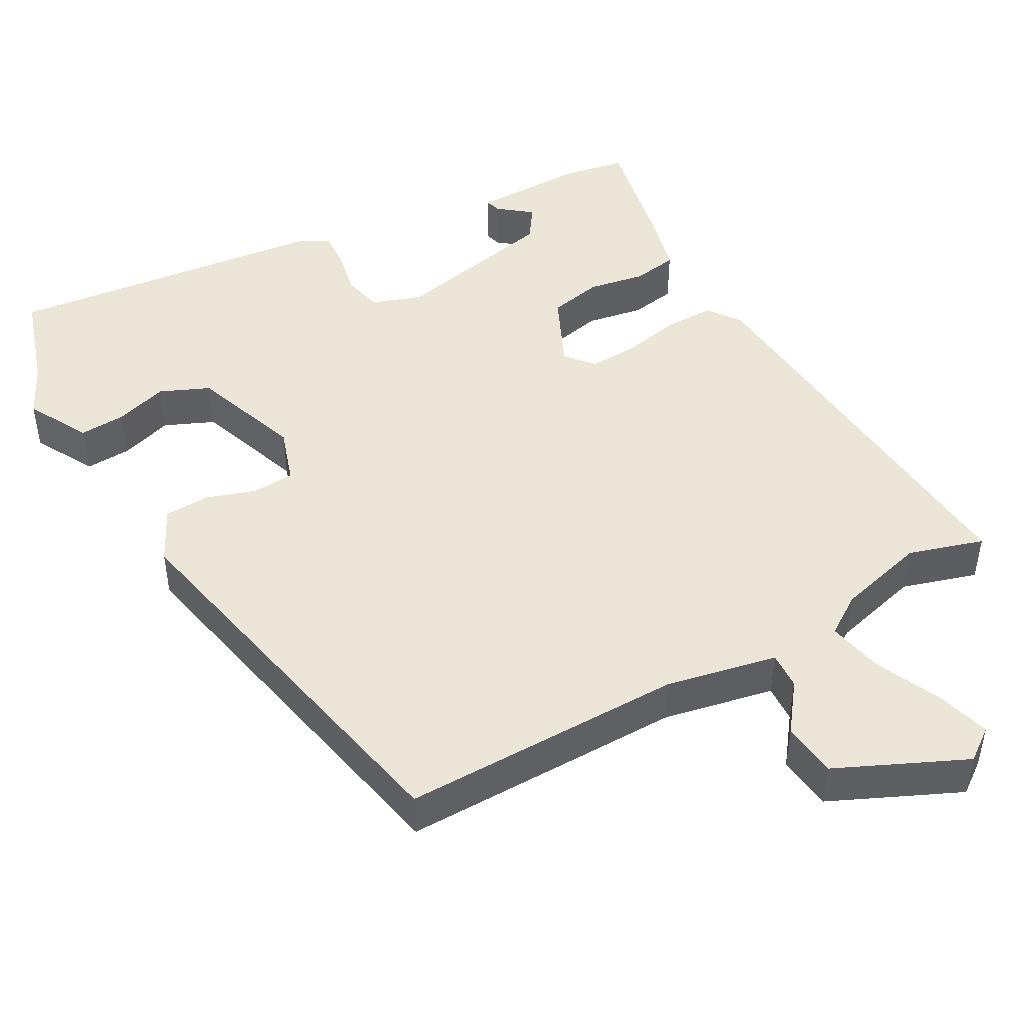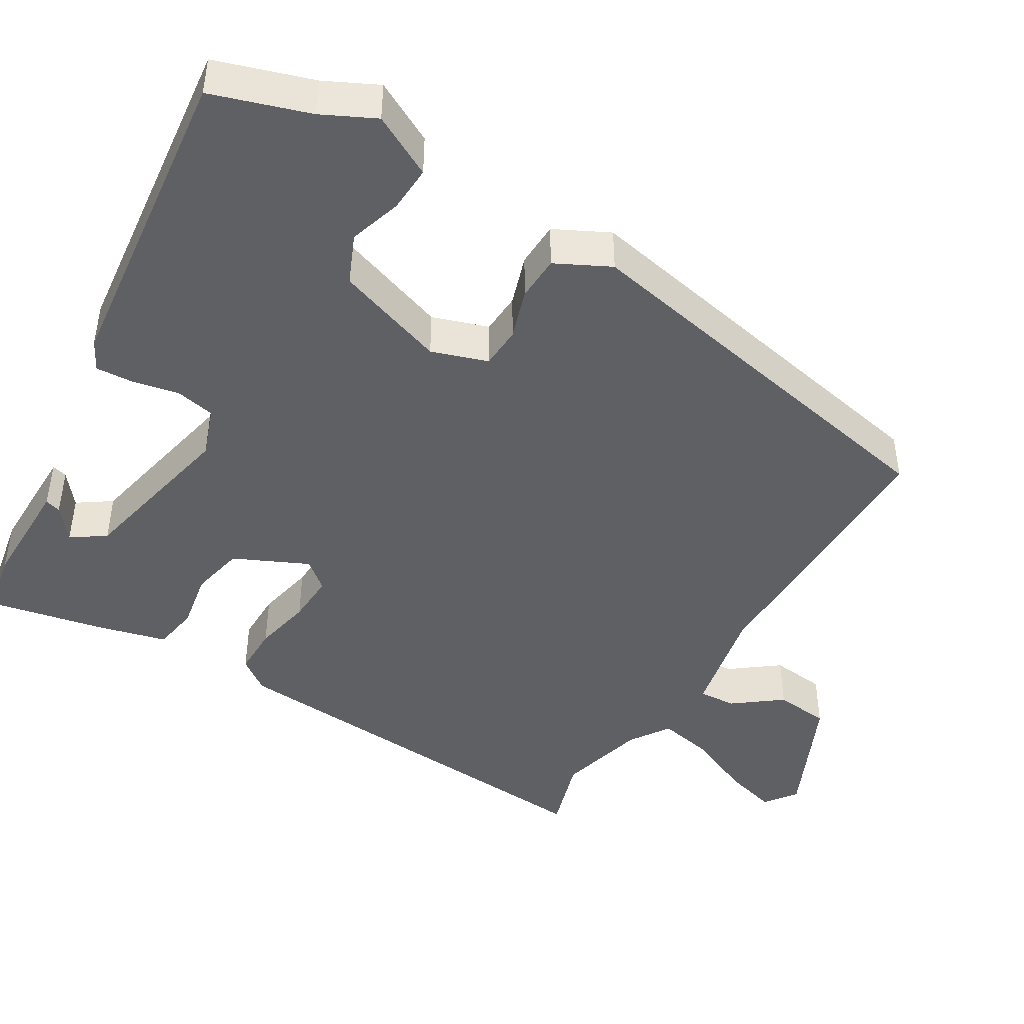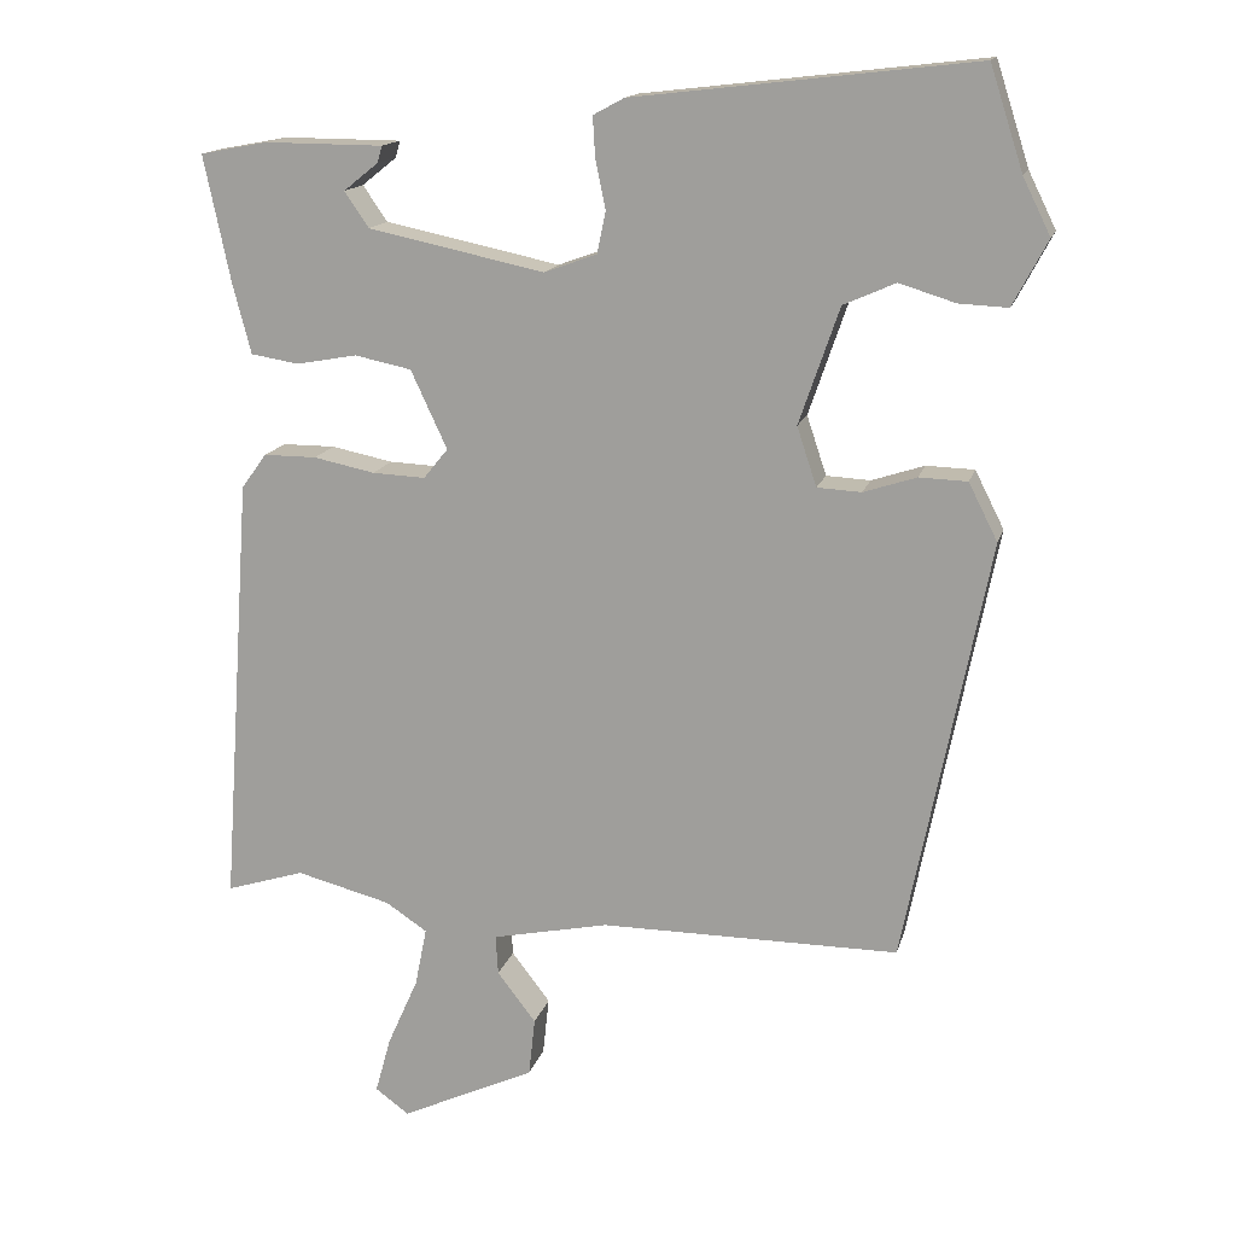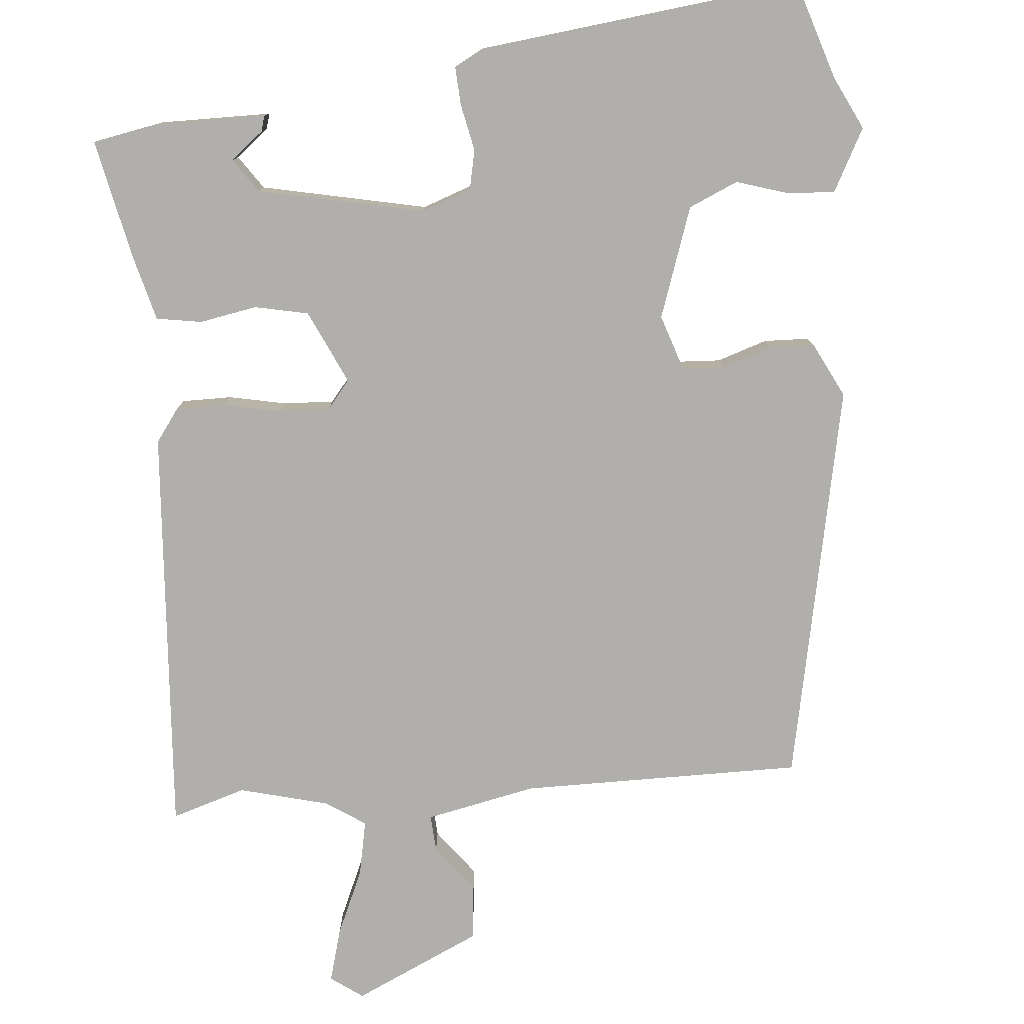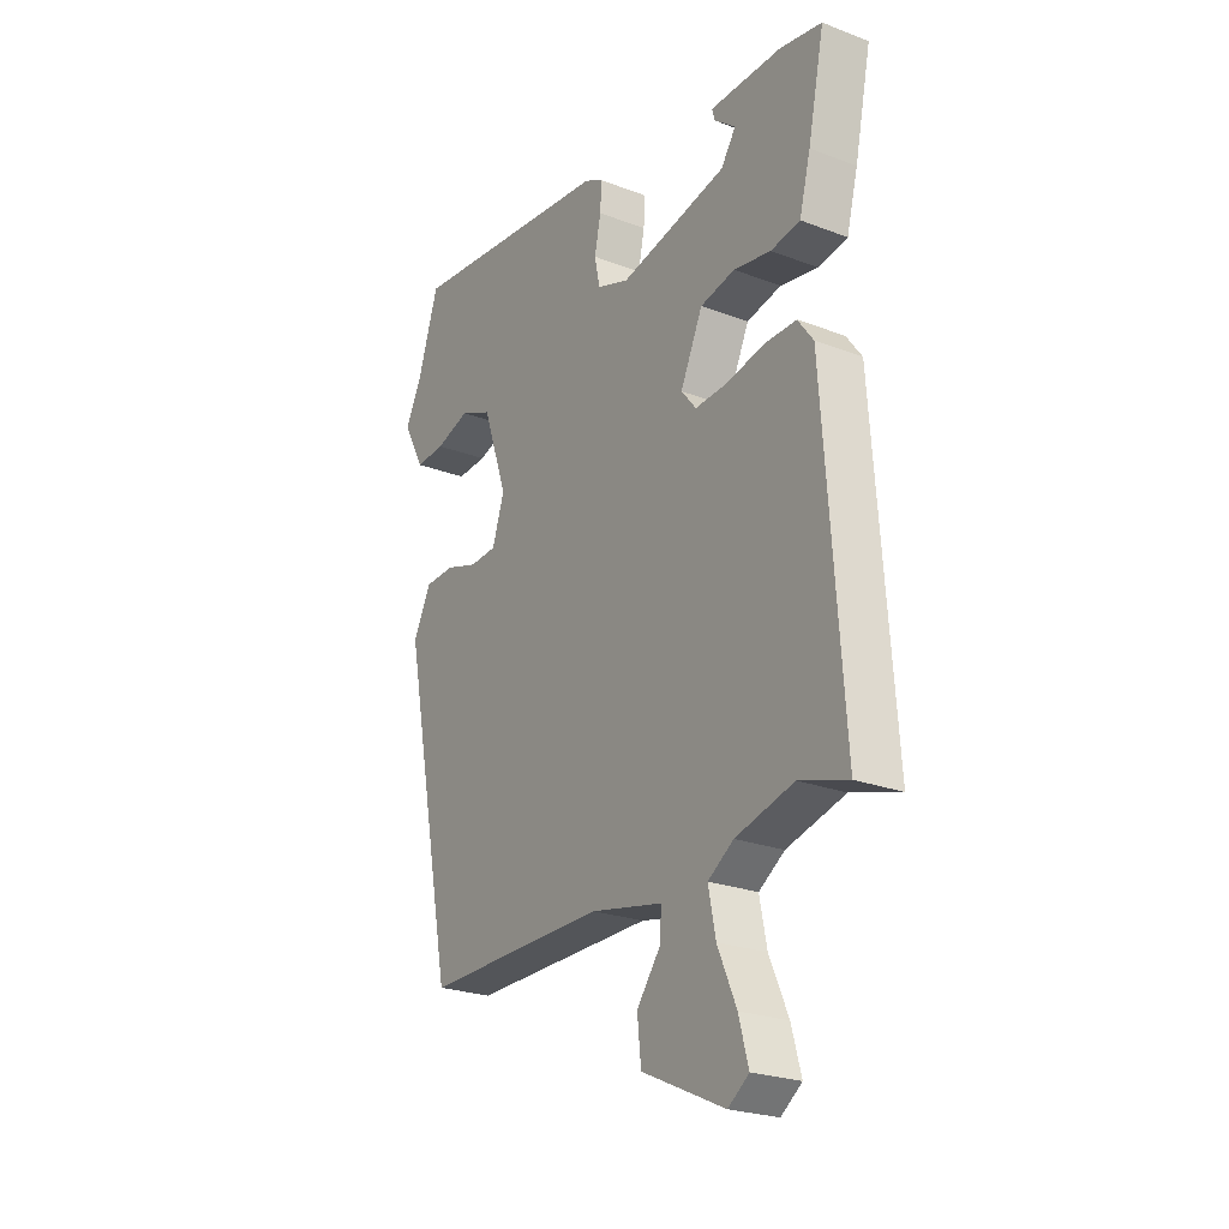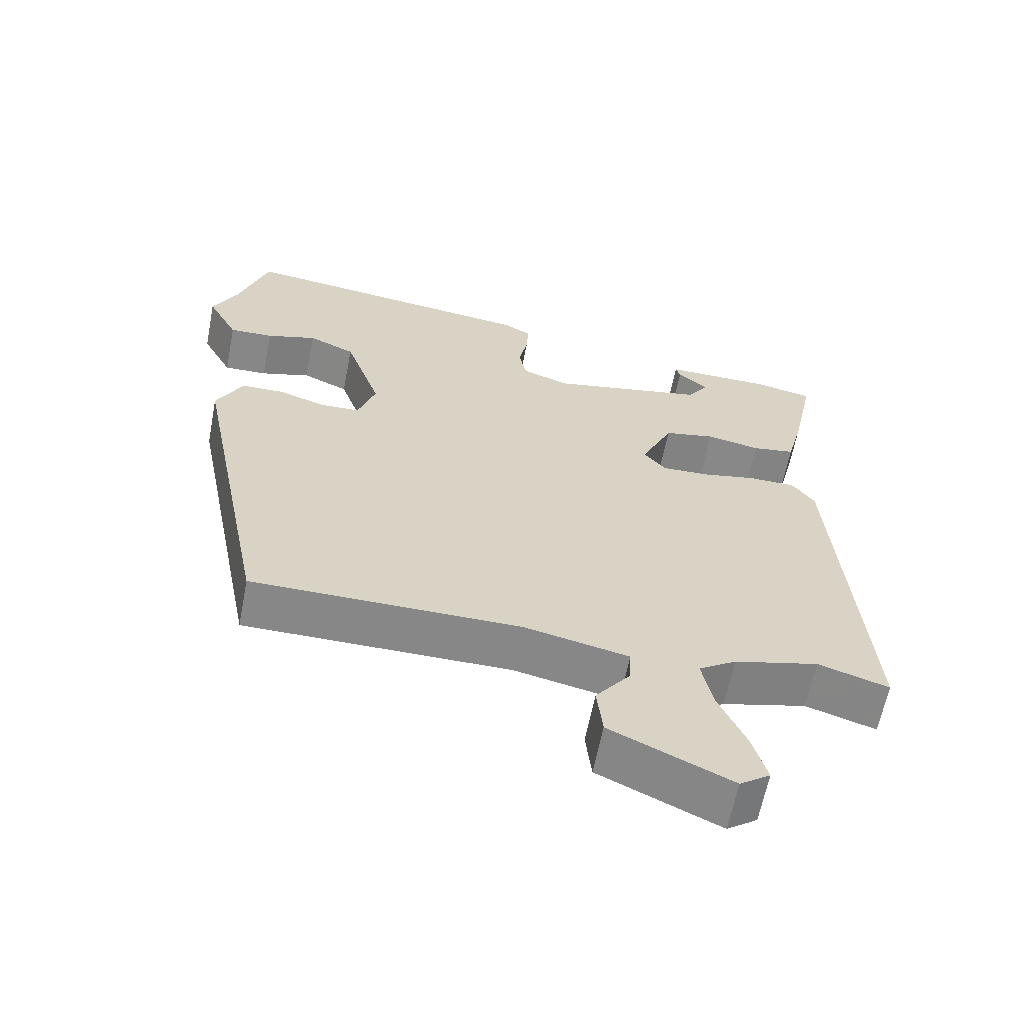
<metadata>
{"format":"obj","ext":"obj","renderer":"f3d","projection":"perspective","resolution":1024,"background":"white","views":[{"elev":46.4,"azim":150.5,"up":"+Y"},{"elev":-44.9,"azim":59.0,"up":"+Y"},{"elev":15.2,"azim":13.9,"up":"+Z"},{"elev":-78.2,"azim":5.0,"up":"+Y"},{"elev":-24.3,"azim":-122.2,"up":"+Z"},{"elev":-62.6,"azim":169.0,"up":"+Z"}]}
</metadata>
<code>
v -0.406 0.07 -0.471
v -0.506 0.07 -0.502
v -0.467 0.07 0.049
v -0.435 0.07 0.093
v -0.368 0.07 0.093
v -0.29 0.07 0.077
v -0.223 0.07 0.074
v -0.192 0.07 0.112
v -0.238 0.07 0.211
v -0.31 0.07 0.226
v -0.387 0.07 0.212
v -0.448 0.07 0.222
v -0.471 0.07 0.31
v -0.505 0.07 0.471
v -0.419 0.07 0.487
v -0.269 0.07 0.486
v -0.275 0.07 0.465
v -0.319 0.07 0.43
v -0.288 0.07 0.385
v -0.065 0.07 0.338
v 0.002 0.07 0.362
v 0.013 0.07 0.415
v 0 0.07 0.477
v -0.003 0.07 0.528
v 0.036 0.07 0.549
v 0.468 0.07 0.599
v 0.51 0.07 0.469
v 0.545 0.07 0.398
v 0.501 0.07 0.315
v 0.439 0.07 0.318
v 0.368 0.07 0.34
v 0.302 0.07 0.311
v 0.251 0.07 0.163
v 0.276 0.07 0.088
v 0.332 0.07 0.085
v 0.399 0.07 0.107
v 0.46 0.07 0.105
v 0.497 0.07 0.032
v 0.39 0.07 -0.506
v 0.011 0.07 -0.505
v -0.137 0.07 -0.536
v -0.134 0.07 -0.586
v -0.085 0.07 -0.65
v -0.093 0.07 -0.724
v -0.264 0.07 -0.803
v -0.307 0.07 -0.772
v -0.287 0.07 -0.7
v -0.248 0.07 -0.612
v -0.233 0.07 -0.537
v -0.286 0.07 -0.502
v -0.406 0 -0.471
v -0.506 0 -0.502
v -0.467 0 0.049
v -0.435 0 0.093
v -0.368 0 0.093
v -0.29 0 0.077
v -0.223 0 0.074
v -0.192 0 0.112
v -0.238 0 0.211
v -0.31 0 0.226
v -0.387 0 0.212
v -0.448 0 0.222
v -0.471 0 0.31
v -0.505 0 0.471
v -0.419 0 0.487
v -0.269 0 0.486
v -0.275 0 0.465
v -0.319 0 0.43
v -0.288 0 0.385
v -0.065 0 0.338
v 0.002 0 0.362
v 0.013 0 0.415
v 0 0 0.477
v -0.003 0 0.528
v 0.036 0 0.549
v 0.468 0 0.599
v 0.51 0 0.469
v 0.545 0 0.398
v 0.501 0 0.315
v 0.439 0 0.318
v 0.368 0 0.34
v 0.302 0 0.311
v 0.251 0 0.163
v 0.276 0 0.088
v 0.332 0 0.085
v 0.399 0 0.107
v 0.46 0 0.105
v 0.497 0 0.032
v 0.39 0 -0.506
v 0.011 0 -0.505
v -0.137 0 -0.536
v -0.134 0 -0.586
v -0.085 0 -0.65
v -0.093 0 -0.724
v -0.264 0 -0.803
v -0.307 0 -0.772
v -0.287 0 -0.7
v -0.248 0 -0.612
v -0.233 0 -0.537
v -0.286 0 -0.502
f 45 46 47 48
f 45 48 49
f 42 43 44 45
f 41 42 45 49
f 40 41 49 50
f 35 36 37 38
f 34 35 38 39
f 33 34 39 40
f 28 29 30 31
f 27 28 31
f 27 31 32
f 26 27 32
f 25 26 32
f 22 23 24 25
f 22 25 32 33
f 15 16 17 18
f 15 18 19
f 14 15 19
f 13 14 19
f 10 11 12 13
f 9 10 13 19
f 8 9 19 20
f 3 4 5 6
f 1 2 3 6
f 1 6 7
f 50 1 7 8
f 21 22 33 40
f 21 40 50
f 8 20 21 50
f 98 97 96 95
f 99 98 95
f 95 94 93 92
f 99 95 92 91
f 100 99 91 90
f 88 87 86 85
f 89 88 85 84
f 90 89 84 83
f 81 80 79 78
f 81 78 77
f 82 81 77
f 82 77 76
f 82 76 75
f 75 74 73 72
f 83 82 75 72
f 68 67 66 65
f 69 68 65
f 69 65 64
f 69 64 63
f 63 62 61 60
f 69 63 60 59
f 70 69 59 58
f 56 55 54 53
f 56 53 52 51
f 57 56 51
f 58 57 51 100
f 90 83 72 71
f 100 90 71
f 100 71 70 58
f 1 51 52 2
f 2 52 53 3
f 3 53 54 4
f 4 54 55 5
f 5 55 56 6
f 6 56 57 7
f 7 57 58 8
f 8 58 59 9
f 9 59 60 10
f 10 60 61 11
f 11 61 62 12
f 12 62 63 13
f 13 63 64 14
f 14 64 65 15
f 15 65 66 16
f 16 66 67 17
f 17 67 68 18
f 18 68 69 19
f 19 69 70 20
f 20 70 71 21
f 21 71 72 22
f 22 72 73 23
f 23 73 74 24
f 24 74 75 25
f 25 75 76 26
f 26 76 77 27
f 27 77 78 28
f 28 78 79 29
f 29 79 80 30
f 30 80 81 31
f 31 81 82 32
f 32 82 83 33
f 33 83 84 34
f 34 84 85 35
f 35 85 86 36
f 36 86 87 37
f 37 87 88 38
f 38 88 89 39
f 39 89 90 40
f 40 90 91 41
f 41 91 92 42
f 42 92 93 43
f 43 93 94 44
f 44 94 95 45
f 45 95 96 46
f 46 96 97 47
f 47 97 98 48
f 48 98 99 49
f 49 99 100 50
f 50 100 51 1

</code>
